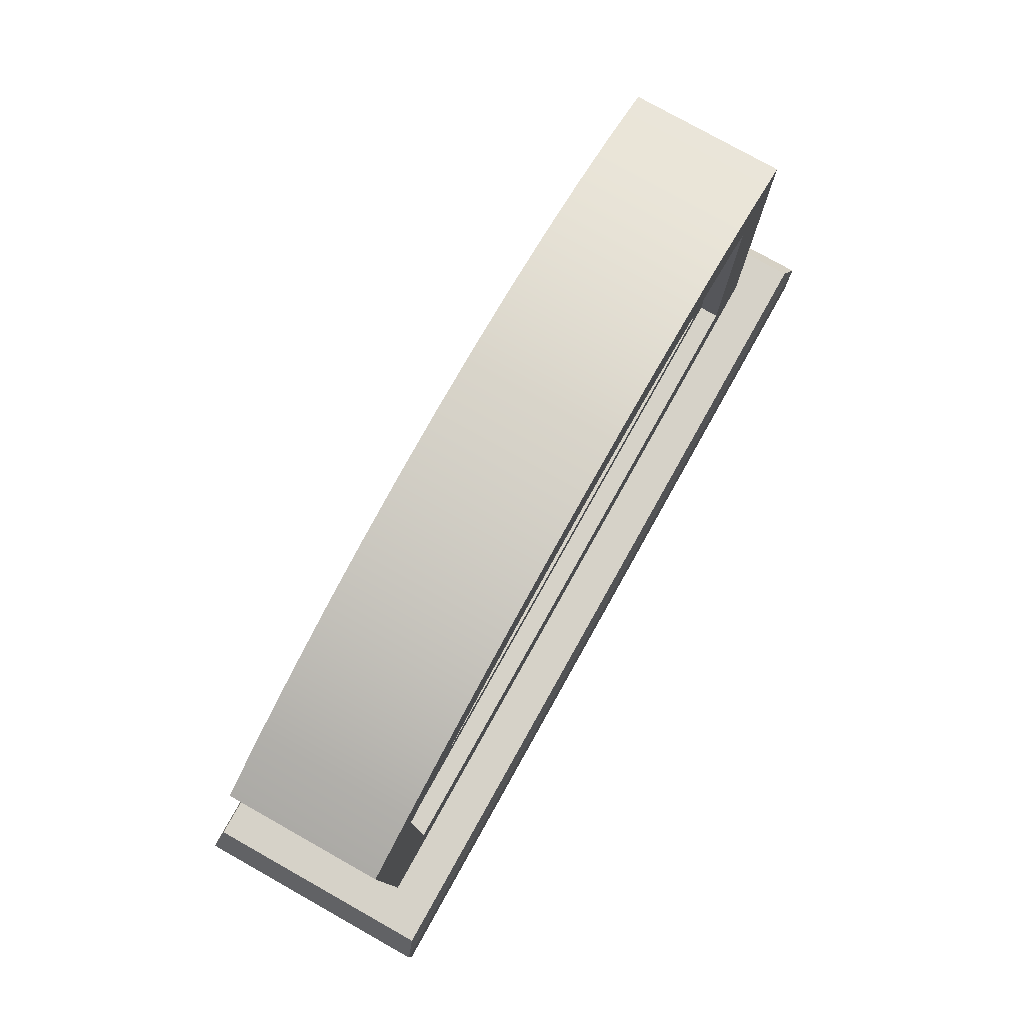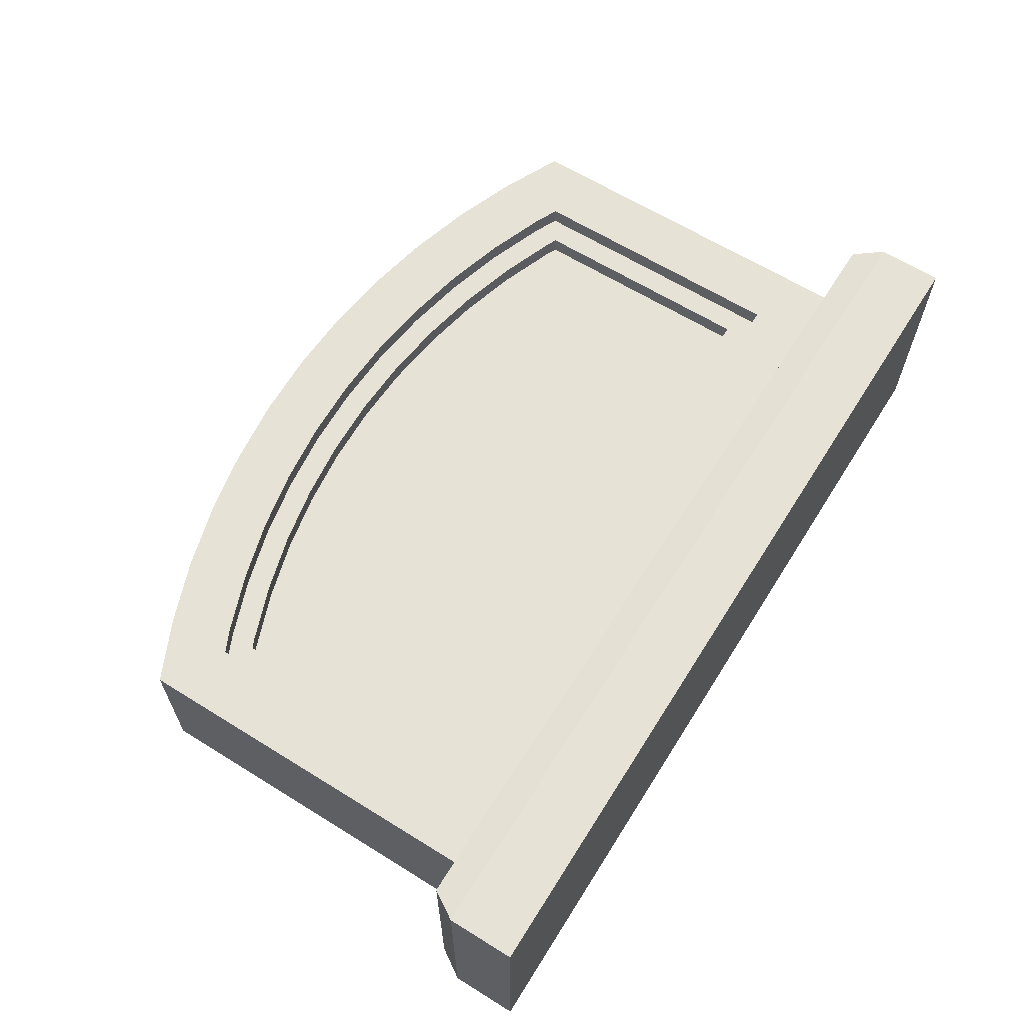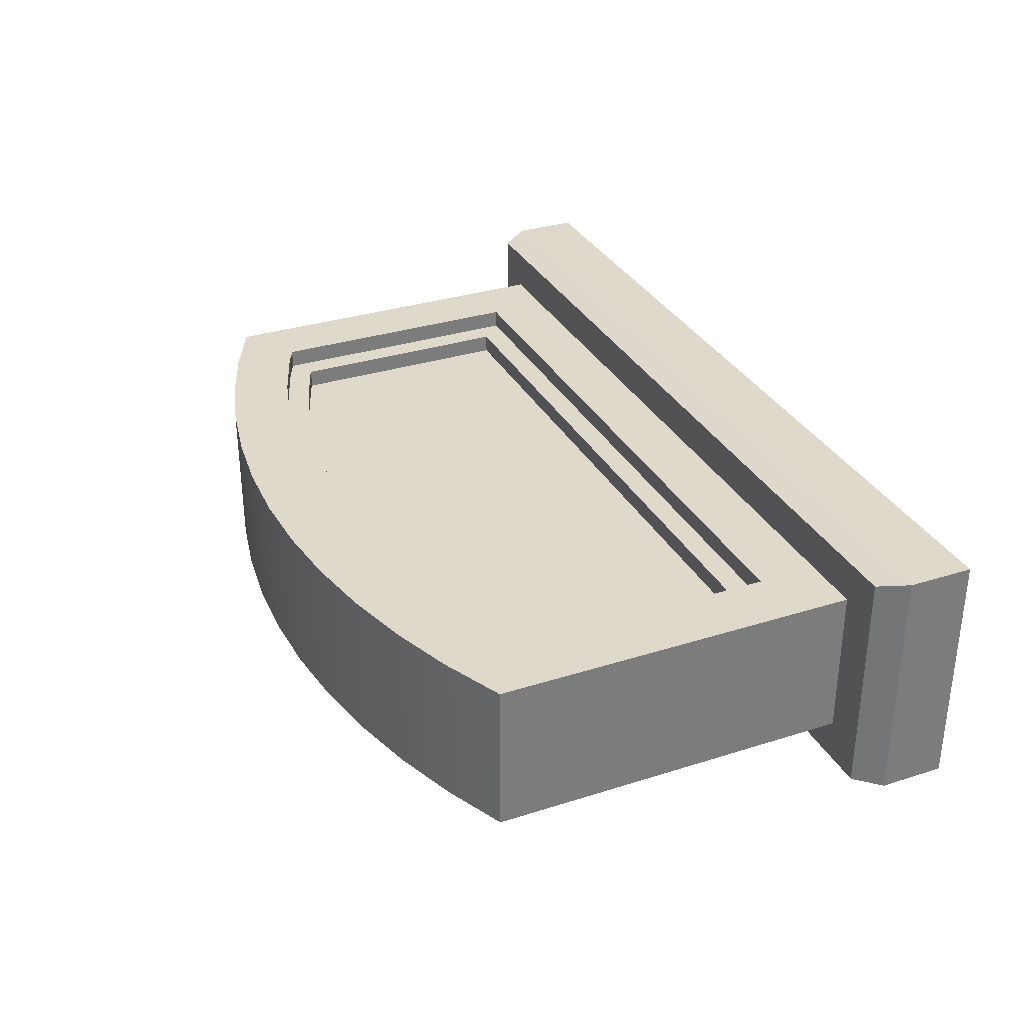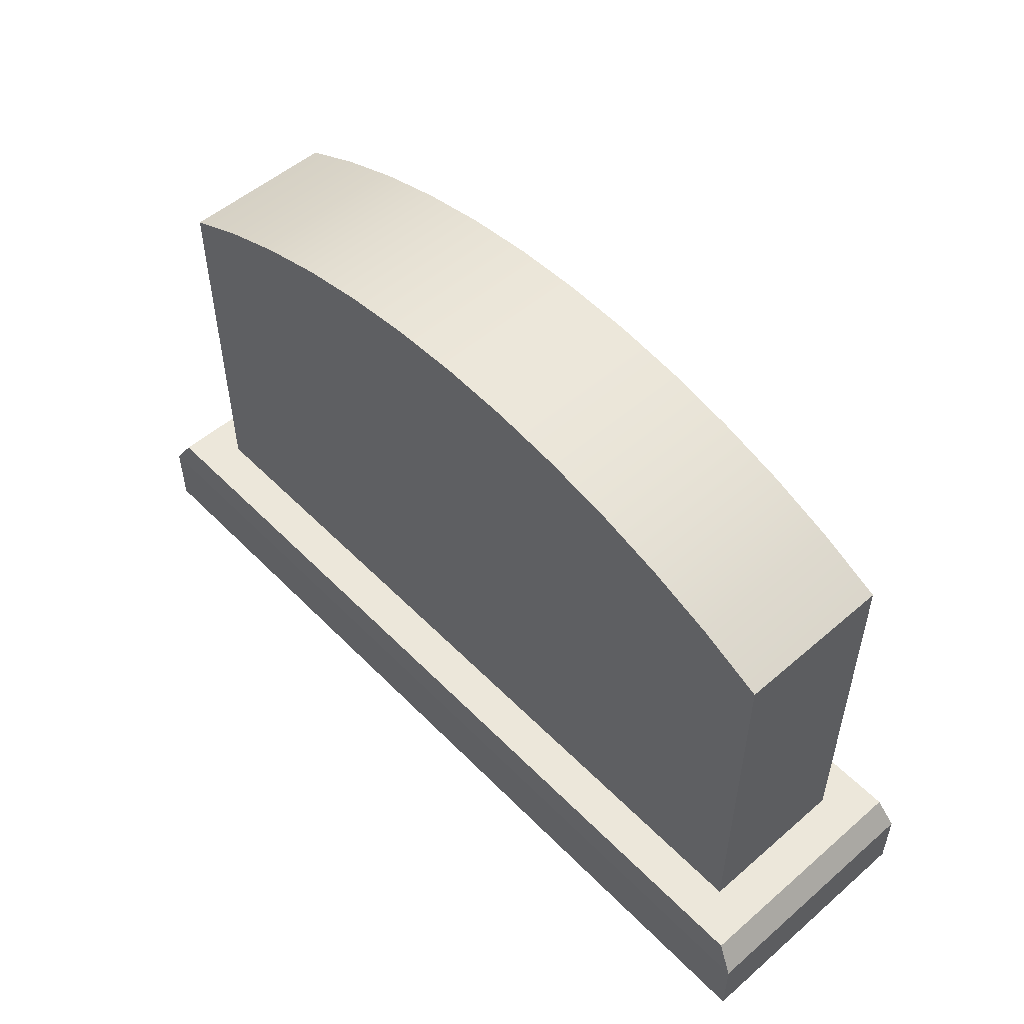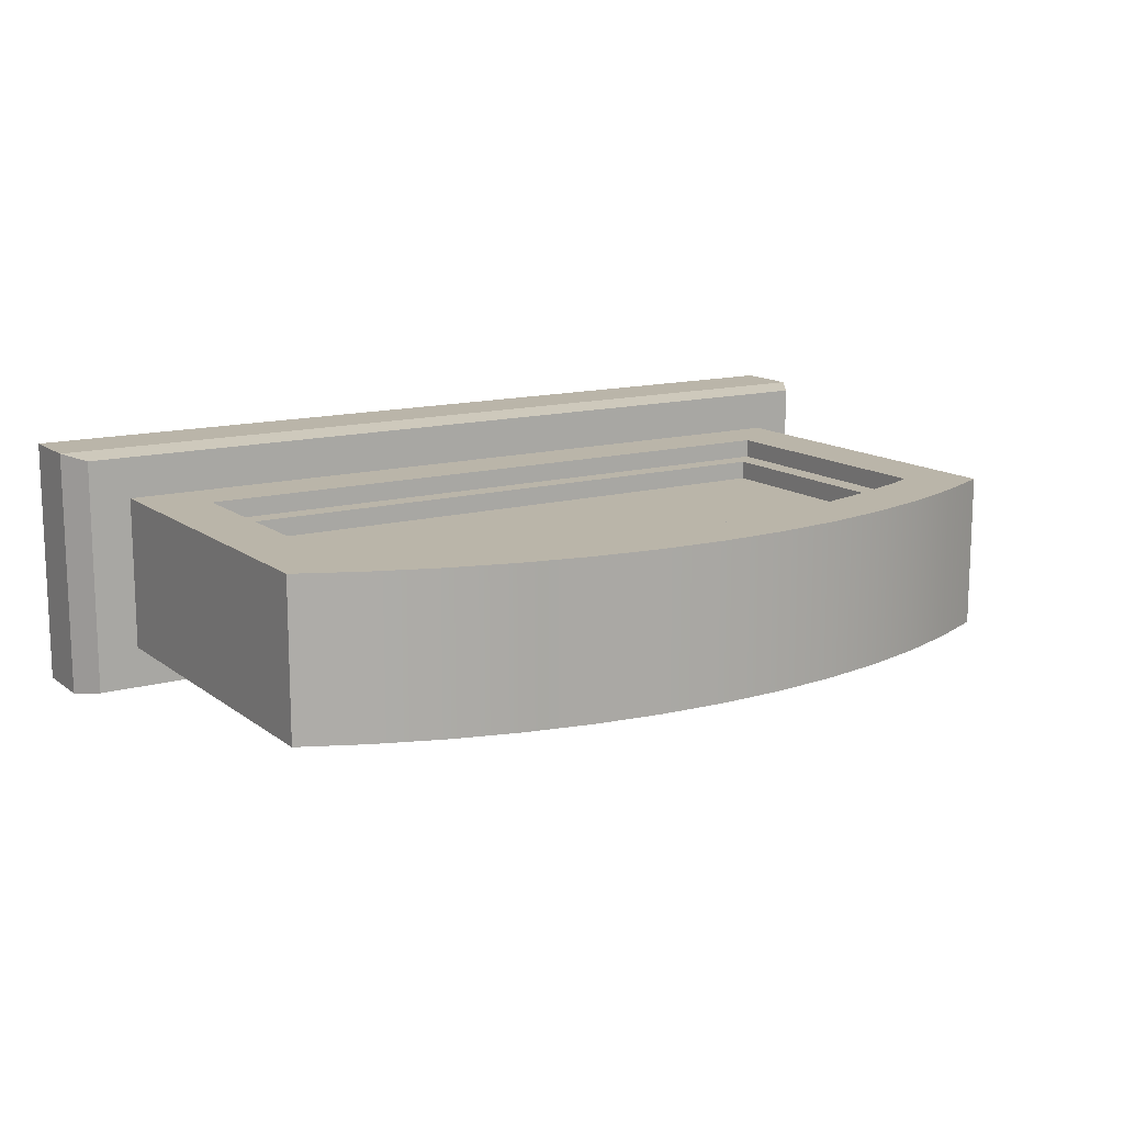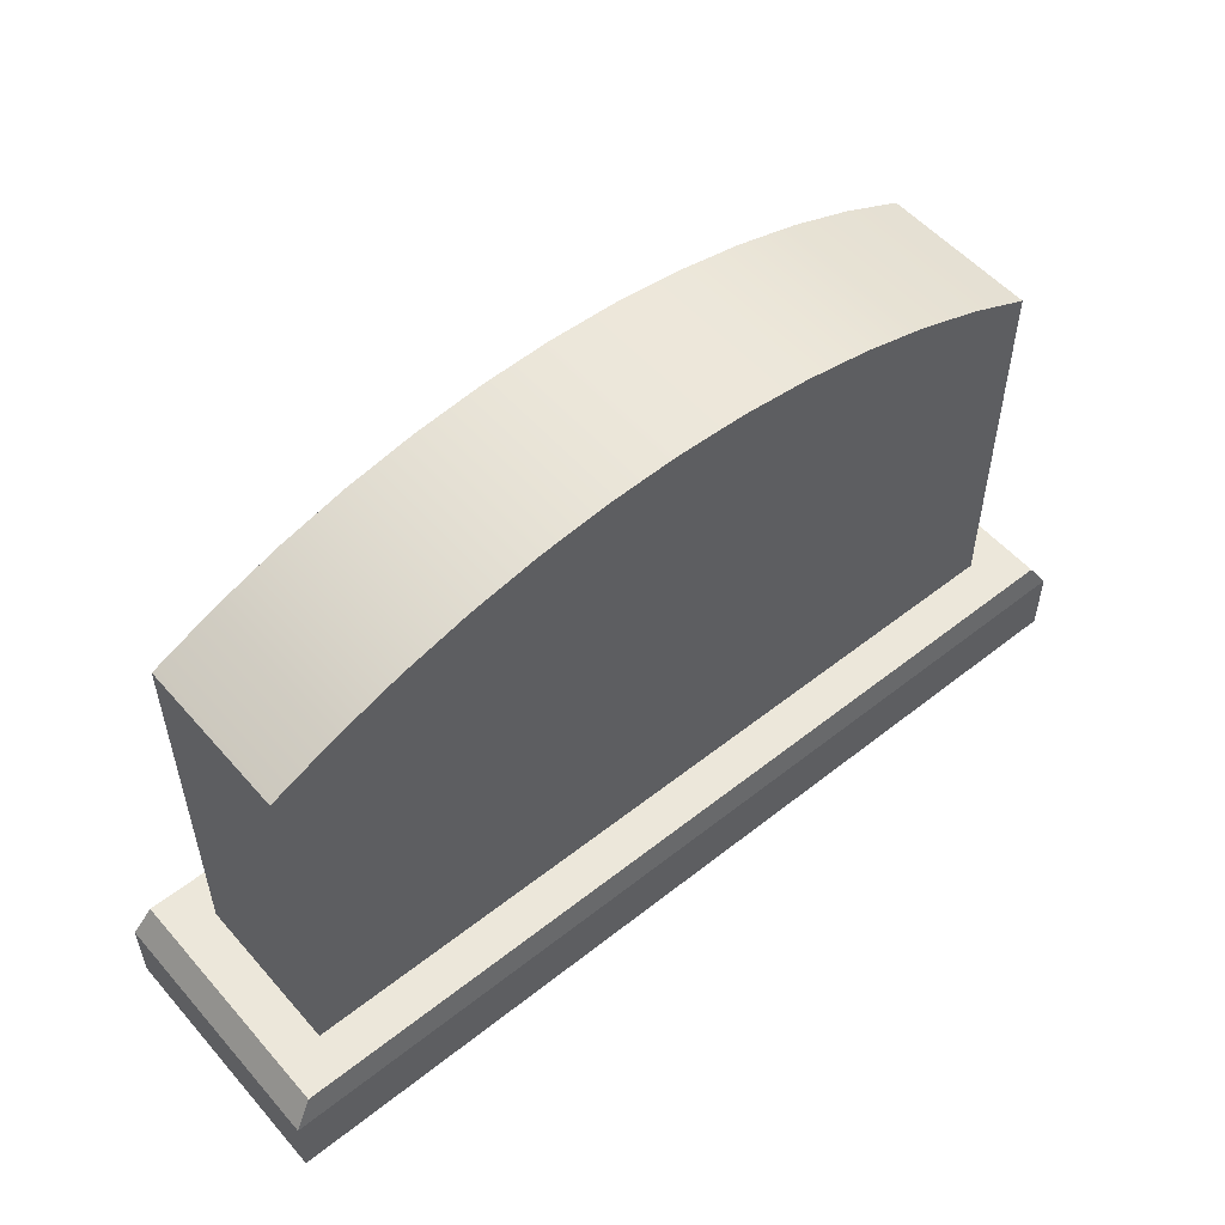
<metadata>
{"format":"obj","ext":"obj","renderer":"f3d","projection":"perspective","resolution":1024,"background":"white","views":[{"elev":78.4,"azim":-60.7,"up":"+Y"},{"elev":63.5,"azim":-57.9,"up":"+Z"},{"elev":32.3,"azim":-113.9,"up":"+Z"},{"elev":52.7,"azim":-132.8,"up":"+Y"},{"elev":13.5,"azim":148.0,"up":"+Z"},{"elev":53.7,"azim":139.9,"up":"+Y"}]}
</metadata>
<code>
g gravestoneWide
v 0.05904 0.4874 -0.06735
v 0.05904 0.4874 0.06735
v 0 0.4897 -0.06735
v 0 0.4897 0.06735
v 0.2672 0.3595 0.05075
v 0.2672 0.3595 0.03415
v 0.2591 0.3633 0.05075
v 0.2591 0.3633 0.03415
v 0.2878 0.1365 0.05075
v 0.2878 0.1365 0.06735
v -0.2878 0.1365 0.05075
v -0.2878 0.1365 0.06735
v -0.1756 0.4687 -0.06735
v -0.1756 0.4687 0.06735
v -0.2325 0.4524 -0.06735
v -0.2325 0.4524 0.06735
v -0.05904 0.4874 -0.06735
v -0.05904 0.4874 0.06735
v -0.1177 0.4803 -0.06735
v -0.1177 0.4803 0.06735
v 0.3933 0 0.1079
v -0.3933 0 0.1079
v 0.3933 0.0581 0.1079
v -0.3933 0.0581 0.1079
v 0.2092 0.3819 0.05075
v 0.2092 0.3819 0.03415
v -0.106 0.407 0.05075
v -0.106 0.407 0.03415
v -0.1581 0.3965 0.05075
v -0.1581 0.3965 0.03415
v -0.2672 0.3595 0.03415
v -0.2672 0.1572 0.03415
v -0.2672 0.3595 0.05075
v -0.2672 0.1572 0.05075
v -0.2878 0.4317 -0.06735
v -0.2878 0.4317 0.06735
v -0.3413 0.4067 -0.06735
v -0.3413 0.4067 0.06735
v 0.3413 0.4067 -0.06735
v 0.3413 0.083 -0.06735
v 0.3413 0.4067 0.06735
v 0.3413 0.083 0.06735
v -0.3933 0.0581 -0.1079
v 0.3933 0.0581 -0.1079
v -0.3776 0.083 -0.1036
v 0.3776 0.083 -0.1036
v 0.1177 0.4803 0.06735
v 0.1756 0.4687 0.06735
v 0.2325 0.4524 0.06735
v 0 0.4361 0.06735
v 0.05479 0.4339 0.06735
v -0.05479 0.4339 0.06735
v 0.2878 0.4317 0.06735
v 0.1092 0.4274 0.06735
v 0.163 0.4166 0.06735
v -0.1092 0.4274 0.06735
v -0.163 0.4166 0.06735
v 0.2157 0.4015 0.06735
v -0.2157 0.4015 0.06735
v 0.2671 0.3823 0.06735
v 0.2878 0.3726 0.06735
v -0.2671 0.3823 0.06735
v -0.2878 0.3726 0.06735
v -0.3413 0.083 0.06735
v 0.2672 0.1572 0.03415
v 0.2672 0.1572 0.05075
v 0.1581 0.3965 0.05075
v 0.1581 0.3965 0.03415
v 0.106 0.407 0.05075
v 0.106 0.407 0.03415
v 0.2878 0.4317 -0.06735
v 0.2878 0.3726 0.05075
v -0.3776 0.083 0.1036
v 0.2157 0.4015 0.05075
v 0.163 0.4166 0.05075
v -0.3933 0 -0.1079
v 0.3933 0 -0.1079
v -0.163 0.4166 0.05075
v -0.2157 0.4015 0.05075
v 0.1177 0.4803 -0.06735
v 0.2671 0.3823 0.05075
v 0.1756 0.4687 -0.06735
v 0.2325 0.4524 -0.06735
v 0.1092 0.4274 0.05075
v 0.05479 0.4339 0.05075
v 0.3776 0.083 0.1036
v -0.2092 0.3819 0.05075
v -0.2092 0.3819 0.03415
v -0.2591 0.3633 0.05075
v -0.2591 0.3633 0.03415
v 0 0.4361 0.05075
v -0.05479 0.4339 0.05075
v -0.3413 0.083 -0.06735
v 0.05315 0.4133 0.05075
v 0.05315 0.4133 0.03415
v 0 0.4155 0.05075
v 0 0.4155 0.03415
v -0.1092 0.4274 0.05075
v -0.05315 0.4133 0.05075
v -0.2671 0.3823 0.05075
v -0.2878 0.3726 0.05075
v -0.05315 0.4133 0.03415
f 3 2 1
f 2 3 4
f 7 6 5
f 6 7 8
f 11 10 9
f 10 11 12
f 15 14 13
f 14 15 16
f 19 18 17
f 18 19 20
f 23 22 21
f 22 23 24
f 25 8 7
f 8 25 26
f 29 28 27
f 28 29 30
f 33 32 31
f 32 33 34
f 37 36 35
f 36 37 38
f 41 40 39
f 40 41 42
f 45 44 43
f 44 45 46
f 18 2 4
f 20 2 18
f 20 47 2
f 14 47 20
f 14 48 47
f 16 48 14
f 16 49 48
f 16 50 49
f 51 49 50
f 16 52 50
f 51 53 49
f 54 53 51
f 55 53 54
f 36 52 16
f 36 56 52
f 36 57 56
f 55 41 53
f 38 57 36
f 58 41 55
f 38 59 57
f 60 41 58
f 61 41 60
f 38 62 59
f 38 63 62
f 38 12 63
f 64 12 38
f 10 41 61
f 12 64 10
f 10 42 41
f 42 10 64
f 17 4 3
f 4 17 18
f 32 66 65
f 66 32 34
f 69 68 67
f 68 69 70
f 71 41 39
f 41 71 53
f 10 72 9
f 72 10 61
f 24 45 43
f 45 24 73
f 55 74 58
f 74 55 75
f 43 77 76
f 77 43 44
f 59 78 57
f 78 59 79
f 1 47 80
f 47 1 2
f 22 77 21
f 77 22 76
f 13 20 19
f 20 13 14
f 58 81 60
f 81 58 74
f 60 72 61
f 72 60 81
f 80 48 82
f 48 80 47
f 82 49 83
f 49 82 48
f 51 84 54
f 84 51 85
f 86 24 23
f 24 86 73
f 89 88 87
f 88 89 90
f 35 16 15
f 16 35 36
f 52 91 50
f 91 52 92
f 33 90 89
f 90 33 31
f 64 37 93
f 37 64 38
f 67 26 25
f 26 67 68
f 96 95 94
f 95 96 97
f 37 40 93
f 40 37 39
f 39 37 35
f 39 35 71
f 71 35 15
f 71 15 83
f 83 15 13
f 83 13 82
f 82 13 19
f 82 19 80
f 80 19 17
f 80 17 1
f 1 17 3
f 92 85 91
f 98 85 92
f 98 84 85
f 78 84 98
f 78 75 84
f 78 96 75
f 94 75 96
f 78 99 96
f 69 75 94
f 78 27 99
f 69 74 75
f 79 27 78
f 67 74 69
f 79 29 27
f 67 81 74
f 100 29 79
f 25 81 67
f 100 87 29
f 25 72 81
f 101 87 100
f 7 72 25
f 5 72 7
f 101 89 87
f 101 33 89
f 101 34 33
f 11 34 101
f 66 72 5
f 34 11 66
f 66 9 72
f 9 66 11
f 22 43 76
f 43 22 24
f 94 70 69
f 70 94 95
f 27 102 99
f 102 27 28
f 63 11 101
f 11 63 12
f 63 100 62
f 100 63 101
f 46 23 44
f 23 46 86
f 50 85 51
f 85 50 91
f 23 77 44
f 77 23 21
f 57 98 56
f 98 57 78
f 62 79 59
f 79 62 100
f 54 75 55
f 75 54 84
f 99 97 96
f 97 99 102
f 87 30 29
f 30 87 88
f 83 53 71
f 53 83 49
f 66 6 65
f 6 66 5
f 56 92 52
f 92 56 98
f 46 40 86
f 40 46 45
f 42 86 40
f 40 45 93
f 86 42 73
f 93 45 64
f 73 42 64
f 73 64 45
f 6 32 65
f 32 6 31
f 31 6 8
f 31 8 90
f 90 8 26
f 90 26 88
f 88 26 68
f 88 68 30
f 30 68 70
f 30 70 28
f 28 70 95
f 28 95 102
f 102 95 97

</code>
